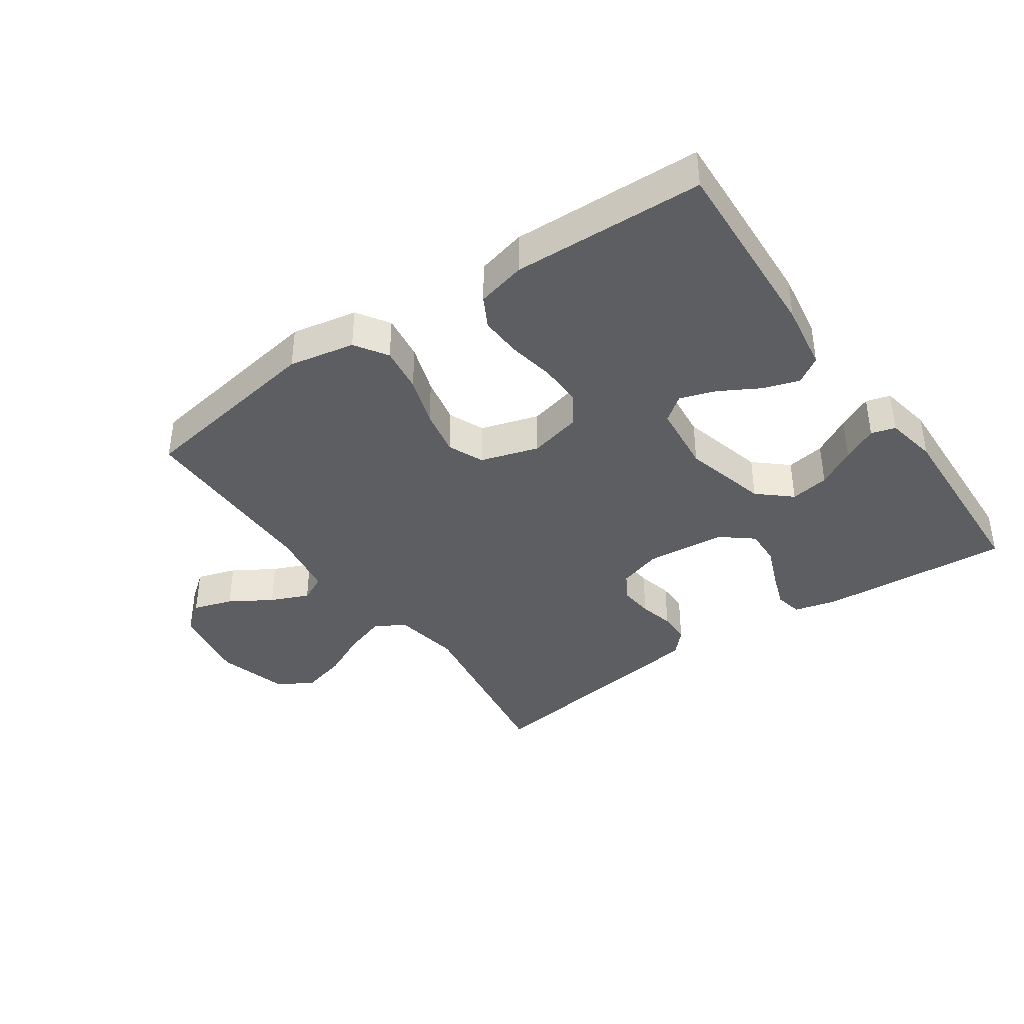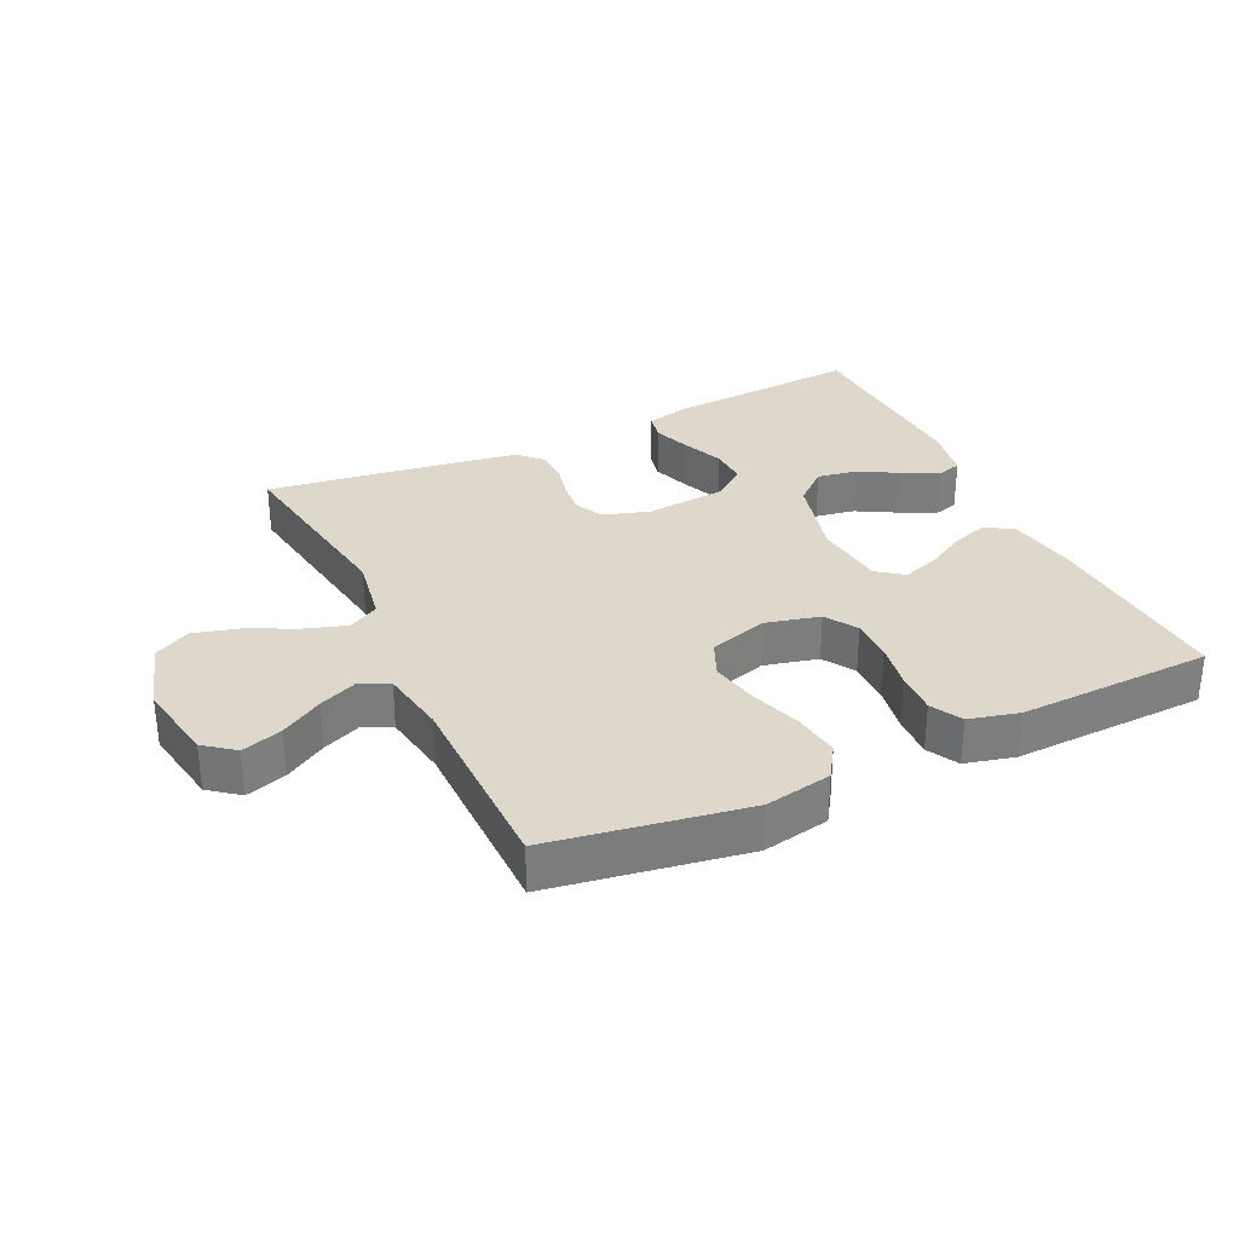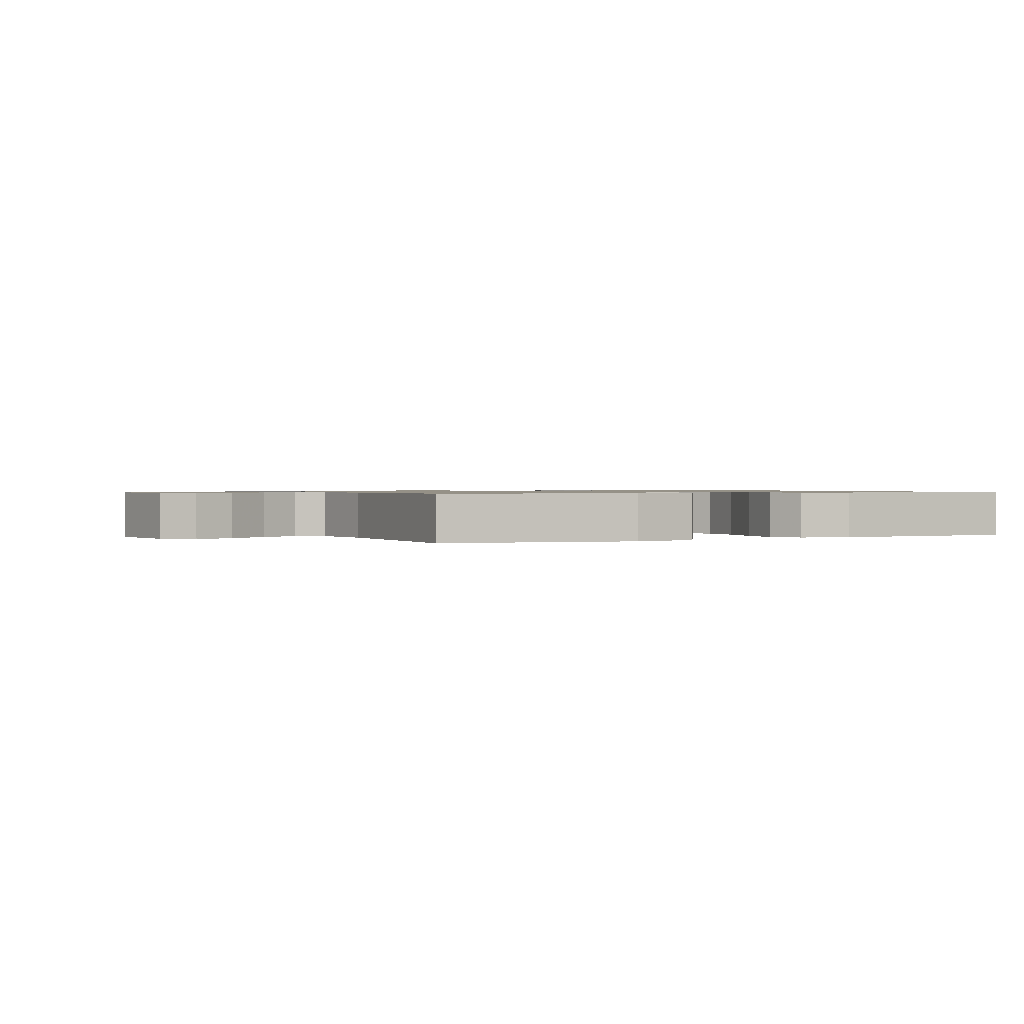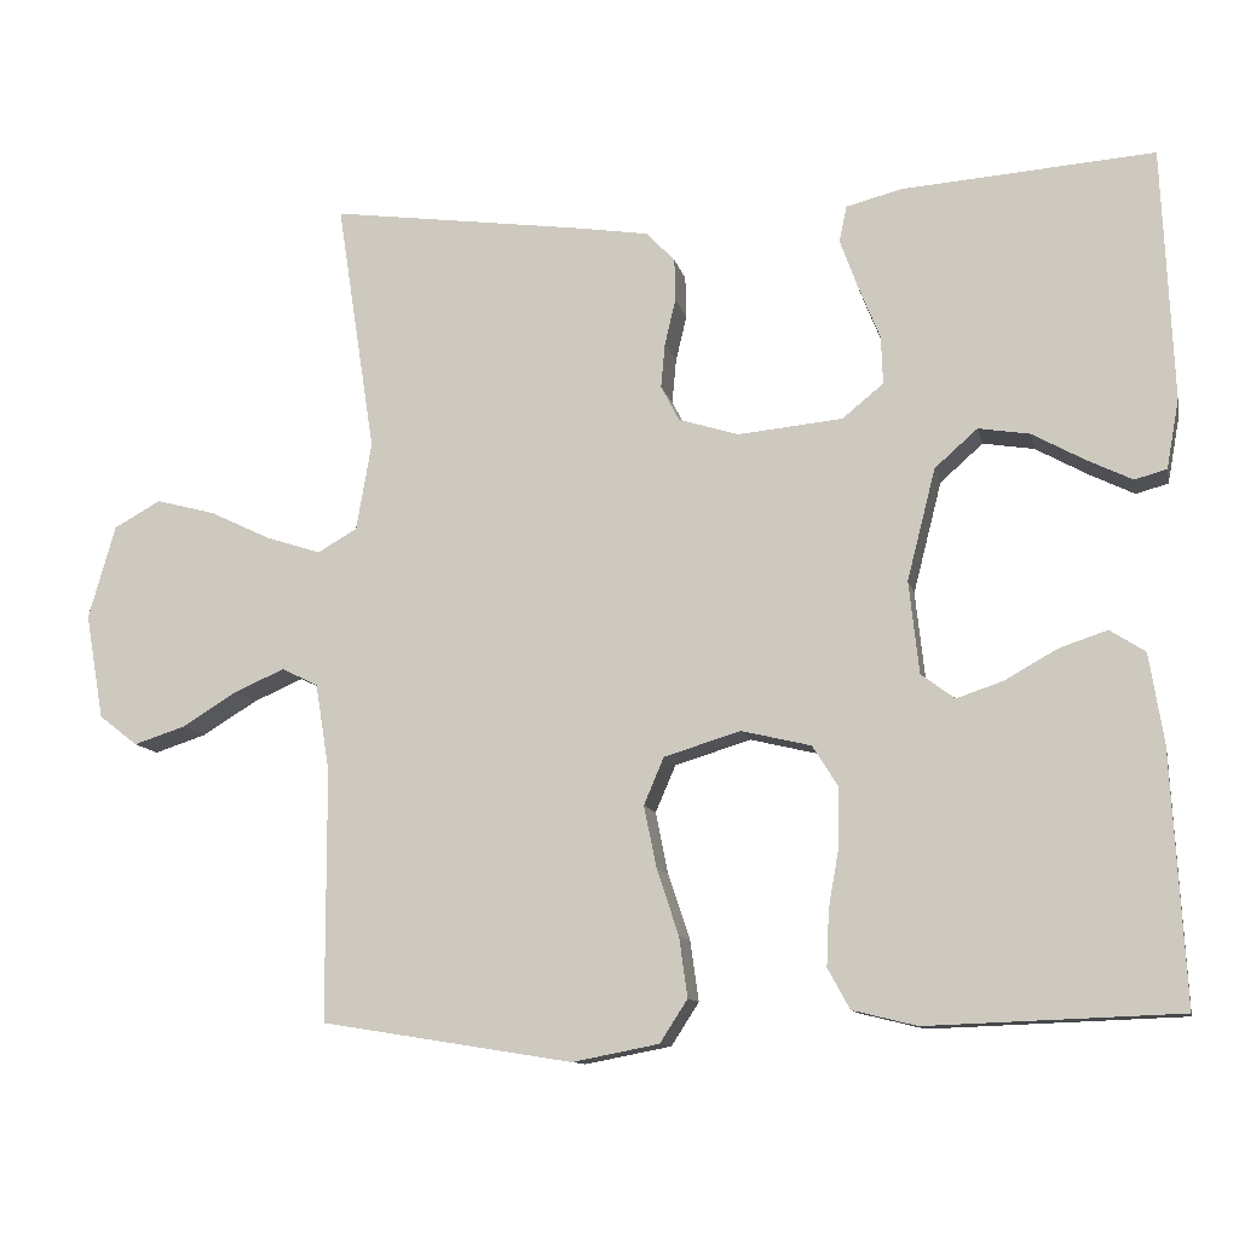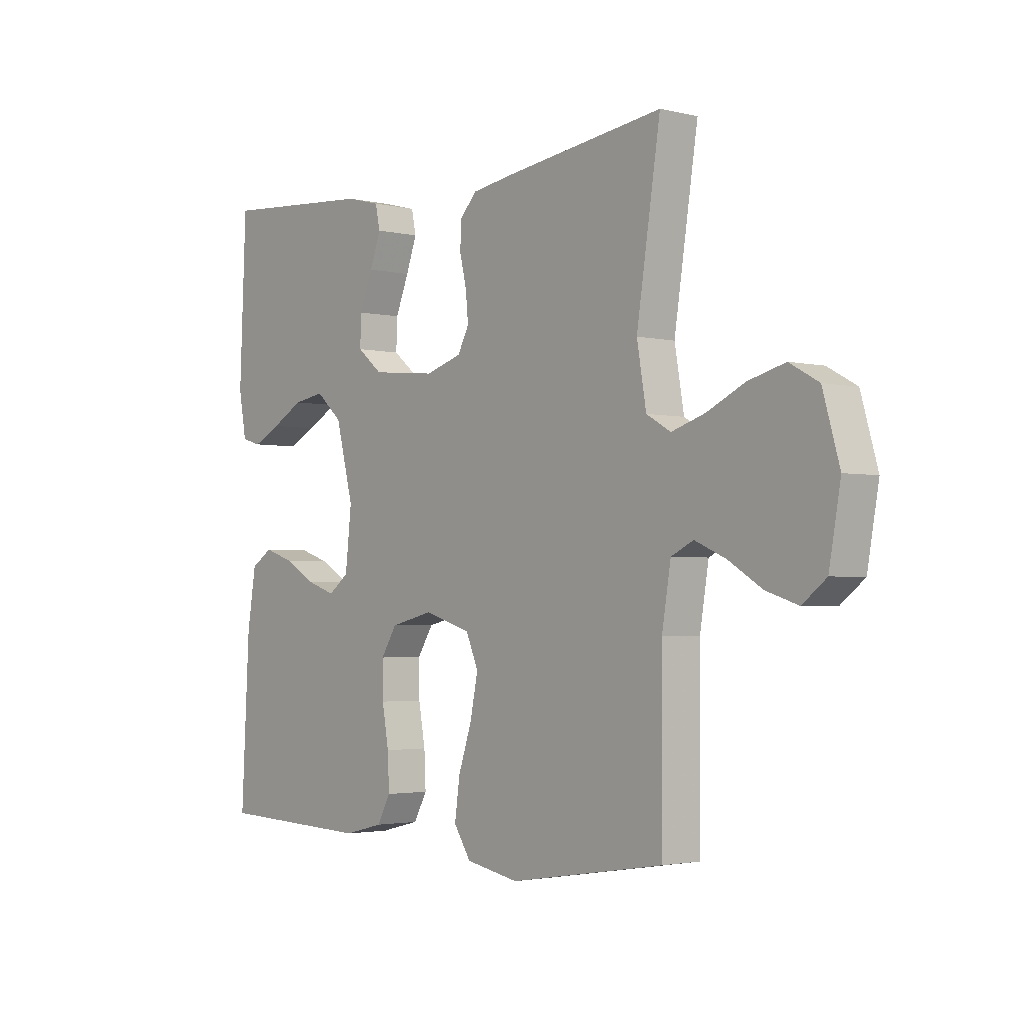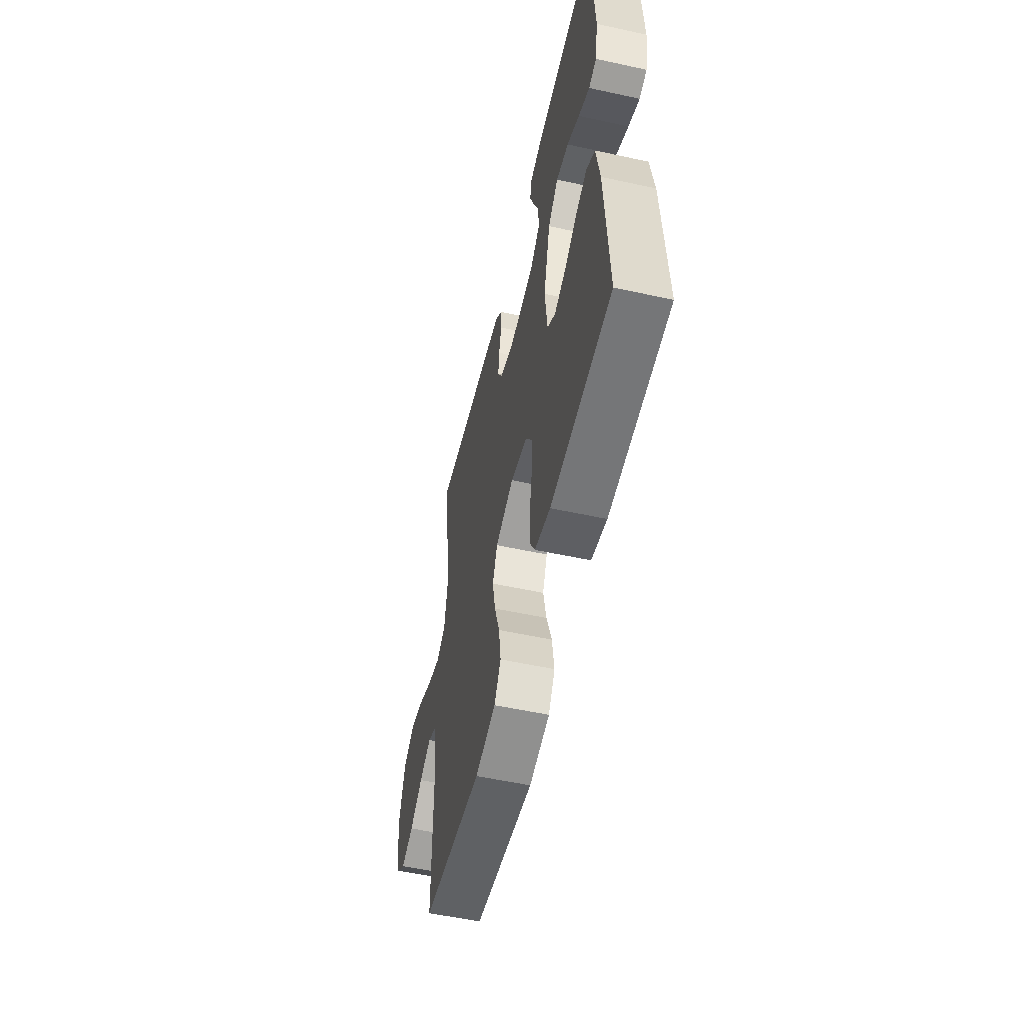
<metadata>
{"format":"obj","ext":"obj","renderer":"f3d","projection":"perspective","resolution":1024,"background":"white","views":[{"elev":-39.3,"azim":-145.1,"up":"+Y"},{"elev":31.3,"azim":154.8,"up":"+Y"},{"elev":0.9,"azim":154.3,"up":"+Y"},{"elev":-11.2,"azim":-167.8,"up":"+Z"},{"elev":-2.5,"azim":50.1,"up":"+Z"},{"elev":-54.7,"azim":-103.0,"up":"+Z"}]}
</metadata>
<code>
v 0.5 0.07 0.5
v 0.454 0.07 0.2
v 0.472 0.07 0.095
v 0.519 0.07 0.068
v 0.584 0.07 0.089
v 0.657 0.07 0.124
v 0.728 0.07 0.143
v 0.784 0.07 0.112
v 0.816 0.07 0
v 0.794 0.07 -0.125
v 0.748 0.07 -0.161
v 0.686 0.07 -0.141
v 0.621 0.07 -0.101
v 0.561 0.07 -0.075
v 0.518 0.07 -0.096
v 0.501 0.07 -0.2
v 0.5 0.07 -0.5
v 0.2 0.07 -0.548
v 0.097 0.07 -0.528
v 0.064 0.07 -0.477
v 0.074 0.07 -0.405
v 0.1 0.07 -0.327
v 0.115 0.07 -0.253
v 0.091 0.07 -0.197
v 0 0.07 -0.169
v -0.083 0.07 -0.189
v -0.114 0.07 -0.238
v -0.113 0.07 -0.305
v -0.1 0.07 -0.378
v -0.097 0.07 -0.444
v -0.123 0.07 -0.492
v -0.2 0.07 -0.511
v -0.5 0.07 -0.5
v -0.484 0.07 -0.2
v -0.467 0.07 -0.094
v -0.425 0.07 -0.067
v -0.368 0.07 -0.086
v -0.306 0.07 -0.121
v -0.25 0.07 -0.14
v -0.21 0.07 -0.11
v -0.198 0.07 0
v -0.232 0.07 0.133
v -0.283 0.07 0.178
v -0.344 0.07 0.168
v -0.405 0.07 0.134
v -0.46 0.07 0.107
v -0.498 0.07 0.118
v -0.513 0.07 0.2
v -0.5 0.07 0.5
v -0.2 0.07 0.478
v -0.134 0.07 0.461
v -0.125 0.07 0.418
v -0.146 0.07 0.36
v -0.172 0.07 0.296
v -0.174 0.07 0.239
v -0.125 0.07 0.199
v 0 0.07 0.187
v 0.071 0.07 0.209
v 0.093 0.07 0.251
v 0.088 0.07 0.304
v 0.075 0.07 0.359
v 0.076 0.07 0.409
v 0.11 0.07 0.445
v 0.2 0.07 0.459
v 0.5 0 0.5
v 0.454 0 0.2
v 0.472 0 0.095
v 0.519 0 0.068
v 0.584 0 0.089
v 0.657 0 0.124
v 0.728 0 0.143
v 0.784 0 0.112
v 0.816 0 0
v 0.794 0 -0.125
v 0.748 0 -0.161
v 0.686 0 -0.141
v 0.621 0 -0.101
v 0.561 0 -0.075
v 0.518 0 -0.096
v 0.501 0 -0.2
v 0.5 0 -0.5
v 0.2 0 -0.548
v 0.097 0 -0.528
v 0.064 0 -0.477
v 0.074 0 -0.405
v 0.1 0 -0.327
v 0.115 0 -0.253
v 0.091 0 -0.197
v 0 0 -0.169
v -0.083 0 -0.189
v -0.114 0 -0.238
v -0.113 0 -0.305
v -0.1 0 -0.378
v -0.097 0 -0.444
v -0.123 0 -0.492
v -0.2 0 -0.511
v -0.5 0 -0.5
v -0.484 0 -0.2
v -0.467 0 -0.094
v -0.425 0 -0.067
v -0.368 0 -0.086
v -0.306 0 -0.121
v -0.25 0 -0.14
v -0.21 0 -0.11
v -0.198 0 0
v -0.232 0 0.133
v -0.283 0 0.178
v -0.344 0 0.168
v -0.405 0 0.134
v -0.46 0 0.107
v -0.498 0 0.118
v -0.513 0 0.2
v -0.5 0 0.5
v -0.2 0 0.478
v -0.134 0 0.461
v -0.125 0 0.418
v -0.146 0 0.36
v -0.172 0 0.296
v -0.174 0 0.239
v -0.125 0 0.199
v 0 0 0.187
v 0.071 0 0.209
v 0.093 0 0.251
v 0.088 0 0.304
v 0.075 0 0.359
v 0.076 0 0.409
v 0.11 0 0.445
v 0.2 0 0.459
f 63 64 1 2
f 60 61 62 63
f 59 60 63 2
f 58 59 2 3
f 57 58 3 4
f 56 57 4
f 51 52 53 54
f 49 50 51 54
f 49 54 55
f 48 49 55 56
f 44 45 46 47
f 44 47 48
f 43 44 48
f 35 36 37 38
f 35 38 39
f 34 35 39
f 33 34 39
f 32 33 39 40
f 28 29 30 31
f 27 28 31 32
f 19 20 21 22
f 19 22 23
f 16 17 18 19
f 15 16 19 23
f 14 15 23 24
f 10 11 12 13
f 10 13 14
f 9 10 14
f 5 6 7 8
f 4 5 8 9
f 43 48 56
f 42 43 56 4
f 41 42 4 9
f 27 32 40 41
f 26 27 41
f 25 26 41
f 24 25 41
f 9 14 24 41
f 66 65 128 127
f 127 126 125 124
f 66 127 124 123
f 67 66 123 122
f 68 67 122 121
f 68 121 120
f 118 117 116 115
f 118 115 114 113
f 119 118 113
f 120 119 113 112
f 111 110 109 108
f 112 111 108
f 112 108 107
f 102 101 100 99
f 103 102 99
f 103 99 98
f 103 98 97
f 104 103 97 96
f 95 94 93 92
f 96 95 92 91
f 86 85 84 83
f 87 86 83
f 83 82 81 80
f 87 83 80 79
f 88 87 79 78
f 77 76 75 74
f 78 77 74
f 78 74 73
f 72 71 70 69
f 73 72 69 68
f 120 112 107
f 68 120 107 106
f 73 68 106 105
f 105 104 96 91
f 105 91 90
f 105 90 89
f 105 89 88
f 105 88 78 73
f 1 65 66 2
f 2 66 67 3
f 3 67 68 4
f 4 68 69 5
f 5 69 70 6
f 6 70 71 7
f 7 71 72 8
f 8 72 73 9
f 9 73 74 10
f 10 74 75 11
f 11 75 76 12
f 12 76 77 13
f 13 77 78 14
f 14 78 79 15
f 15 79 80 16
f 16 80 81 17
f 17 81 82 18
f 18 82 83 19
f 19 83 84 20
f 20 84 85 21
f 21 85 86 22
f 22 86 87 23
f 23 87 88 24
f 24 88 89 25
f 25 89 90 26
f 26 90 91 27
f 27 91 92 28
f 28 92 93 29
f 29 93 94 30
f 30 94 95 31
f 31 95 96 32
f 32 96 97 33
f 33 97 98 34
f 34 98 99 35
f 35 99 100 36
f 36 100 101 37
f 37 101 102 38
f 38 102 103 39
f 39 103 104 40
f 40 104 105 41
f 41 105 106 42
f 42 106 107 43
f 43 107 108 44
f 44 108 109 45
f 45 109 110 46
f 46 110 111 47
f 47 111 112 48
f 48 112 113 49
f 49 113 114 50
f 50 114 115 51
f 51 115 116 52
f 52 116 117 53
f 53 117 118 54
f 54 118 119 55
f 55 119 120 56
f 56 120 121 57
f 57 121 122 58
f 58 122 123 59
f 59 123 124 60
f 60 124 125 61
f 61 125 126 62
f 62 126 127 63
f 63 127 128 64
f 64 128 65 1

</code>
